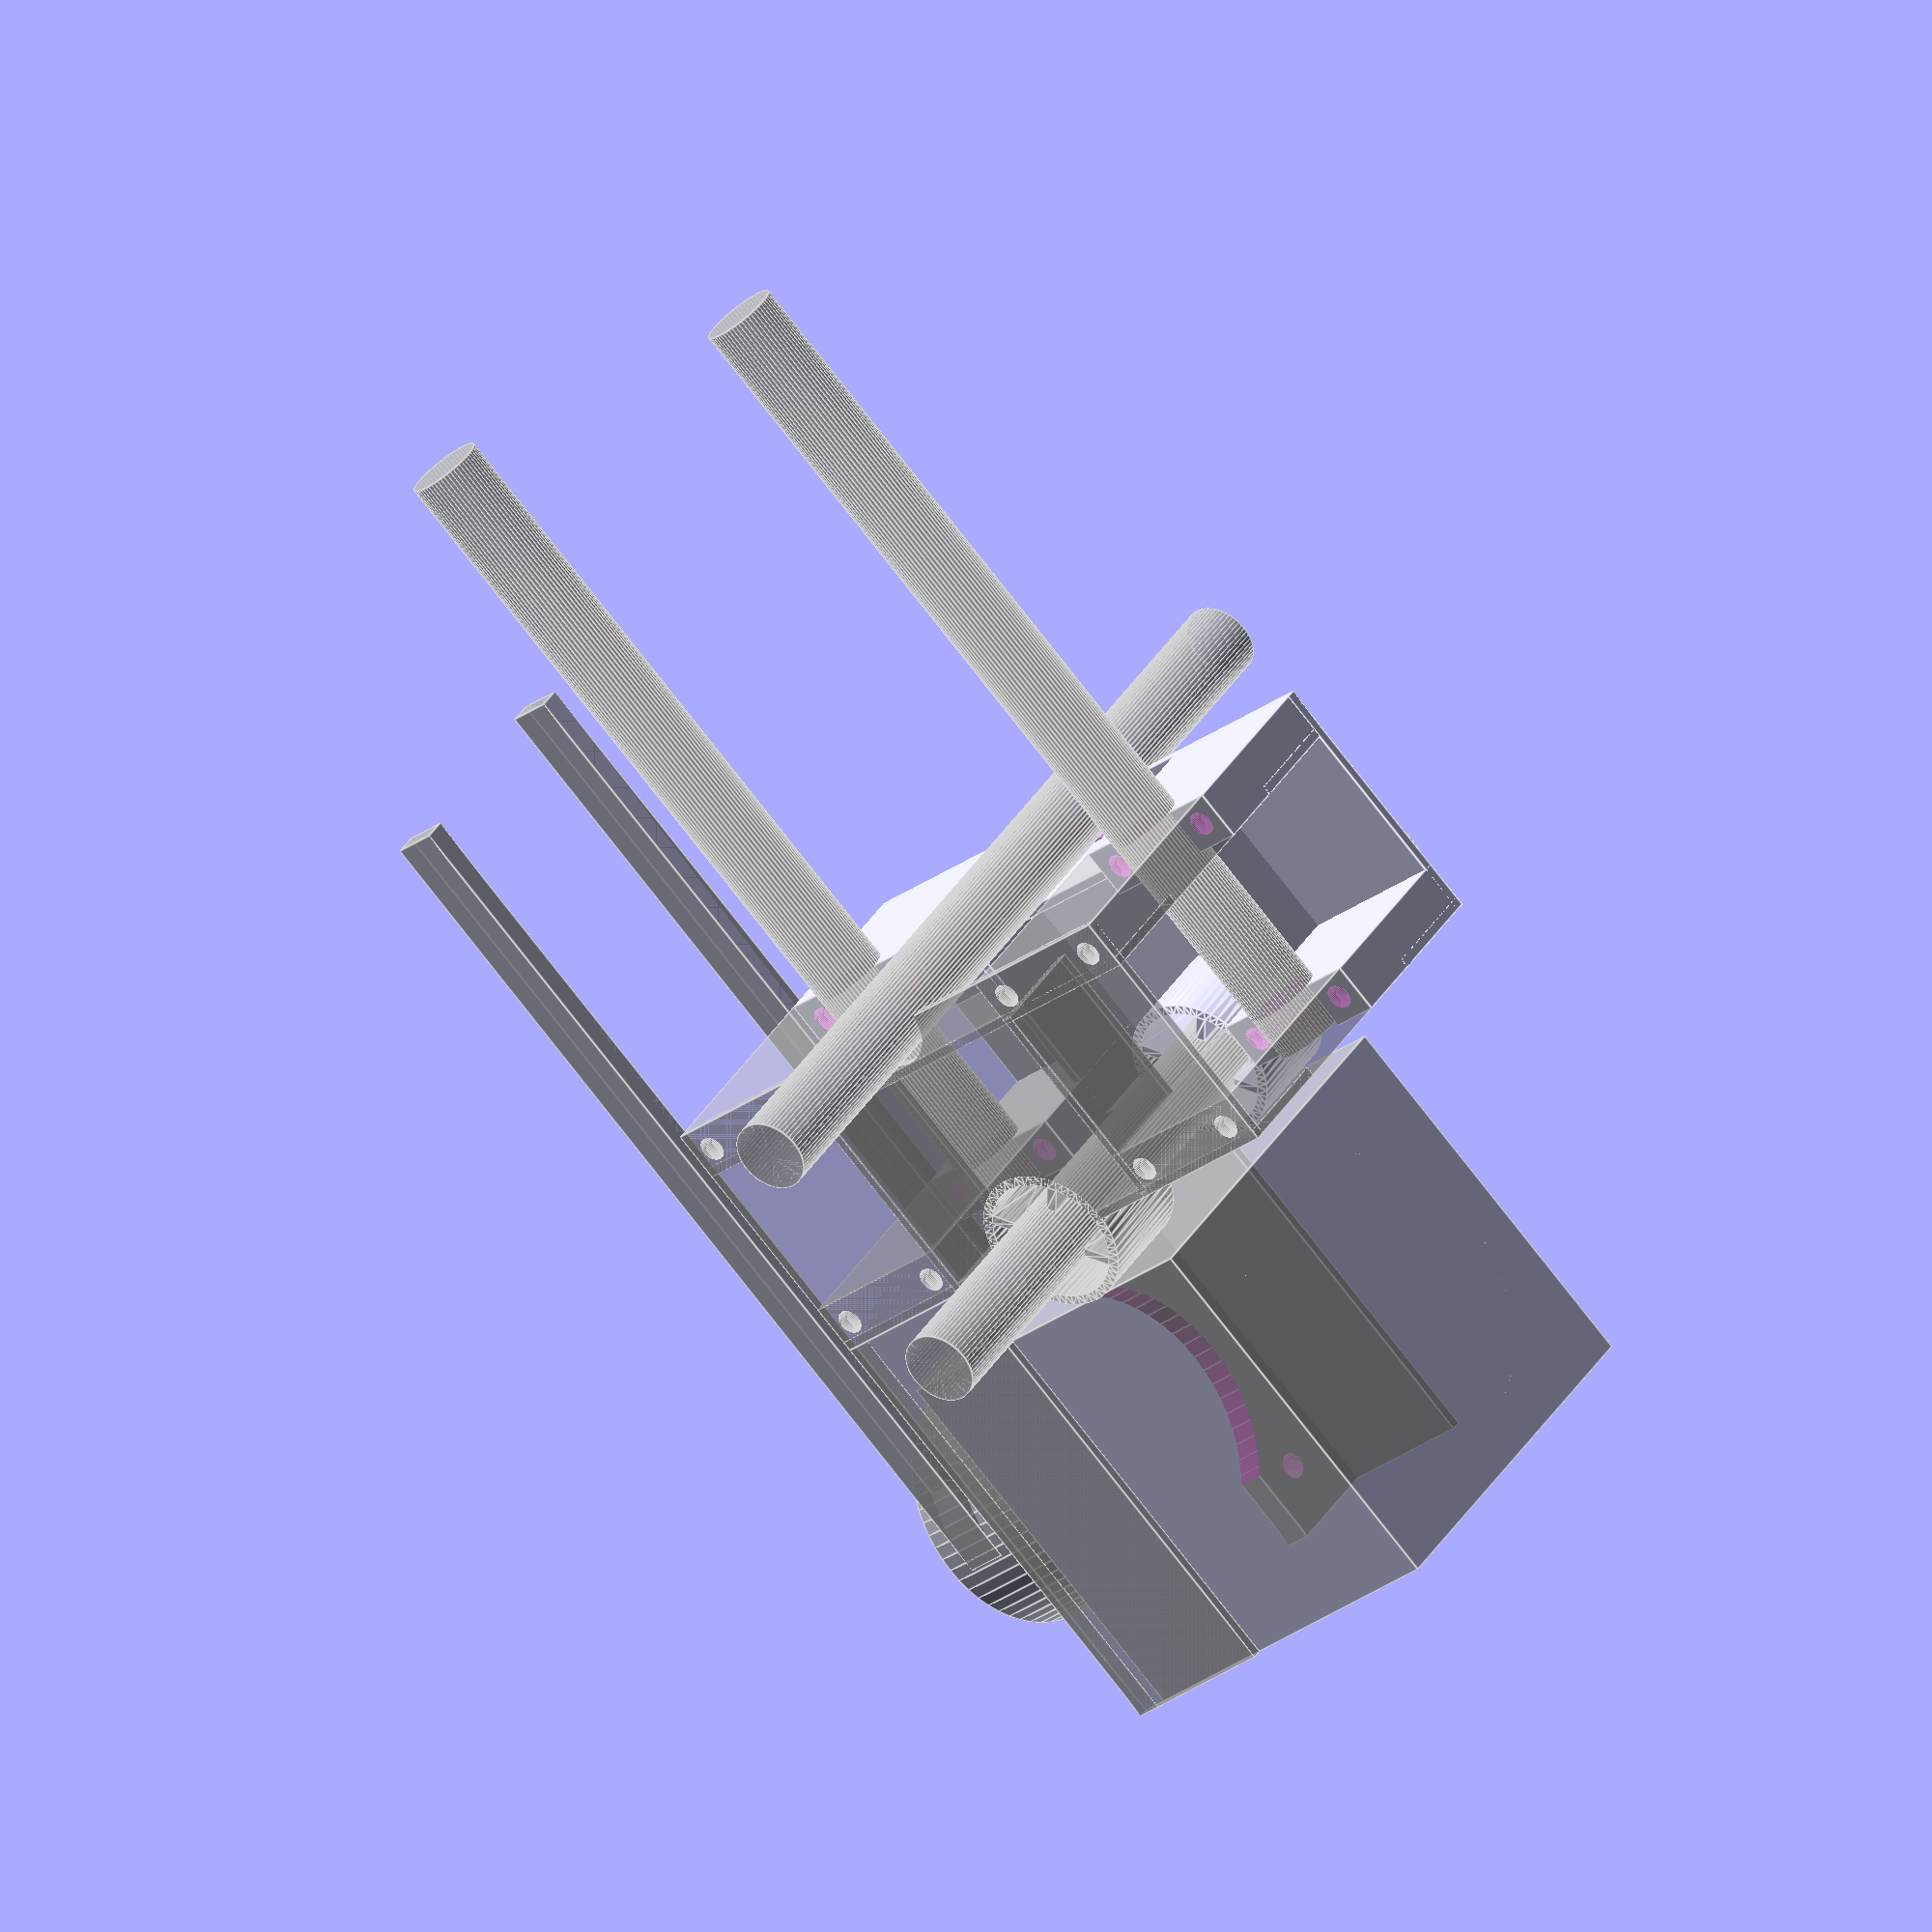
<openscad>
/*
 * TVRRUG x-axis end
 *
 * Copyright 2012 <b@Zi.iS>
 * License CC BY 3.0
 */

$fn = 60;
m8 = 8.2 / 2;
m3 = 2.8 /2;
m3_nut = 6.1 /2;

nema17_pitch=1.2*25.4; 
nema17=1.7*25.4;
nema17_shaft = 5/2;
nema17_shaft_length = 23;

prusa_belt_height = 11.5;
prusa_belt_offset = 17.5;

t5_thickness = 2.5;
t5_width = 5;

t5_16=14;

xend_base();
%rotate([
	180,
	0,
	0
]) {
	xend_top();
}

/*
translate([
	0,
	-80,
	 0
]) {
	xend_top();
	%rotate([
		180,
		0,
		0
	]) {
		xend_base();
	}
}*/

module xend_base(
	xrodgap = 50,
	zrodgap=29.5,
	rod = m8,
	bolt = m3,
	thickness = 1.1,
	belt_width=t5_width,
	belt_thickness=t5_thickness,
	belt_height = prusa_belt_height,
	belt_offset = prusa_belt_offset,
	pully = t5_16,
	pully_length=20,
	motor=nema17,
	motor_pitch=nema17_pitch
) {

	height =  -(belt_thickness+belt_height-pully+belt_thickness-motor/2-thickness);
	zspace = (zrodgap-rod*1.2-thickness/2);

	//Placeholders
	%for(r=[0:1]) {
		//Z-Rods
		translate([
			zrodgap*r,
			0,
			-50
		]) {
			cylinder(
				r=rod,
				h=100
			);
		}
		//X-Rods
		translate([
			0,
			-xrodgap/2+xrodgap*r,
			0
		]) {
			rotate([
				0,
				90,
				0,
			]) {
				cylinder(
					r = rod,
					h =100
				);
			}
		}
		//Belt
		translate([
			-motor/2-thickness-rod*2,
			belt_width/2+xrodgap/2+belt_offset,
			belt_thickness+belt_height-(pully*2-belt_thickness)*r,
		]) {
			cube([
				100,
				belt_width,
				belt_thickness,
			]);
		}
	}

	//Motor
	%translate([
		-motor/2-rod*2,
		belt_width/2+xrodgap/2+belt_offset-pully_length*2/3,
		belt_thickness+belt_height-pully+belt_thickness
	]) {
		rotate([
			-90,
			0,
			0,
		]) {
			motor(
				pully=pully,
				pully_length = pully_length,
				size = motor,
				pitch = motor_pitch
			);
		}
	}

	//Base
	difference() {
		union() {
			for(y=[0:1]) {
				//X-Rod Support
				for(x=[0:1]) {
					translate([
						-thickness/2+bolt*2+zspace*y,
						-xrodgap/2+xrodgap*x,
						0,
					]) {
						rodsupport(
							rod = rod,
							bolt = bolt,
							height = height
						);
					}
				}
				//Bracing
				translate([
					-thickness/2+zspace*y,
					-xrodgap/2-rod-bolt*4,
					-height,
				]) {
					cube([
						thickness,
						rod*2+bolt*8+xrodgap,
						rod*3,
					]);
				}
				//Cross Bracing
				translate([
					y==0 ? -rod*2 : 0,
					-xrodgap/2-rod-bolt*4+xrodgap-(xrodgap-rod*2-bolt*8+thickness)*y,
					-height,
				]) {
					cube([
						(y==0 ? rod*2: 0) + zspace,
						thickness,
						rod*3,
					]);
				}
			}

			//Plate
			translate([
				-thickness/2,
				-xrodgap/2-rod-bolt*4,
				-height,
			]) {
				cube([
					zspace + bolt*4,
					xrodgap+bolt*8+rod*2,
					thickness,
				]);
			}

			//Moror Support
			translate([
				-rod*2-motor,
				-xrodgap/2-rod-bolt*4+xrodgap,
				-height,
			]) {
				cube([
					motor+rod*2-thickness/2,
					rod*2+bolt*8,
					thickness,
				]);
			}

			//Moror Face
			translate([
				-rod*2-motor,
				belt_width/2+xrodgap/2+belt_offset-pully_length*2/3,
				-height,
			]) {
				cube([
					motor+rod*2-thickness/2,
					(-xrodgap/2-rod-bolt*4+xrodgap+rod*2+bolt*8)-(belt_width/2+xrodgap/2+belt_offset-pully_length*2/3),
					rod*3,
				]);
			}
		}

		//X-Rod Support holes
		for(y=[0:1]) {
			for(x=[0:1]) {
				translate([
					-thickness/2+bolt*2+zspace*y,
					-xrodgap/2+xrodgap*x,
					0,
				]) {
					rodsupport_holes(
						rod = rod,
						bolt = bolt,
						height = height
					);
				}
			}
		}

		//Z-Screw gap
		translate([
			zrodgap,
			0,
			-height-1
		]) {
			cylinder(
				r=rod*1.2,
				h=thickness+2
			);
		}
		translate([
			zrodgap,
			-rod*1.2,
			-height-1
		]) {
			cube([
				100,
				rod*1.2*2,
				thickness+2
			]);
		}

		//Z-Rod gap
		translate([
			0,
			0,
			-height-1
		]) {
			cylinder(
				r=rod*2-thickness,
				h=thickness+rod*3+2
			);
		}

		//Pully clearance
		translate([
			-rod*2-motor/2,
			belt_width/2+xrodgap/2+belt_offset-pully_length*2/3-1,
			-height+thickness+motor/2,
		]) {
			rotate([
				-90,
				0,
				0
			]) {
				cylinder(
					r=pully*1.2,
					h=100
				);
			}
		}

		//Motor bolts
		for(x=[0:1]) {
			translate([
				-rod*2-motor/2-motor_pitch/2+motor_pitch*x,
				belt_width/2+xrodgap/2+belt_offset-pully_length*2/3-1,
				-height+thickness+motor/2-motor_pitch/2,
			]) {
				rotate([
					-90,
					0,
					0
				]) {
					cylinder(
						r=bolt,
						h=100
					);
				}
			}
		}
	}

	//Bushing
	translate([
		0,
		0,
		-height
	]) {
		bushing(
			rod=rod,
			length = rod*3,
			width = rod*4,
			height=rod*2,
			thickness = thickness
		);
	}

}

module xend_top(
	xrodgap = 50,
	zrodgap=29.5,
	rod = m8,
	bolt = m3,
	thickness = 1.1,
	belt_width=t5_width,
	belt_thickness=t5_thickness,
	belt_height = prusa_belt_height,
	belt_offset = prusa_belt_offset,
	pully = t5_16,
	pully_length=20,
	motor=nema17,
	motor_pitch=nema17_pitch
) {

	height = nema17 +(belt_thickness+belt_height-pully+belt_thickness-motor/2-thickness)+thickness*2;
	zspace = (zrodgap-rod*1.2-thickness/2);

	//Placeholders
	%for(r=[0:1]) {
		//Z-Rods
		translate([
			zrodgap*r,
			0,
			-50
		]) {
			cylinder(
				r=rod,
				h=100
			);
		}
		//X-Rods
		translate([
			0,
			-xrodgap/2+xrodgap*r,
			0
		]) {
			rotate([
				0,
				90,
				0,
			]) {
				cylinder(
					r = rod,
					h =100
				);
			}
		}
		//Belt
		translate([
			-motor/2-thickness-rod*2,
			-(belt_width/2+xrodgap/2+belt_offset)-belt_width,
			-(belt_thickness+belt_height-(pully*2-belt_thickness)*r)-belt_thickness,
		]) {
			cube([
				100,
				belt_width,
				belt_thickness,
			]);
		}
	}

	//Motor
	%translate([
		-motor/2-rod*2,
		-(belt_width/2+xrodgap/2+belt_offset-pully_length*2/3),
		-(belt_thickness+belt_height-pully+belt_thickness)
	]) {
		rotate([
			90,
			0,
			0,
		]) {
			motor(
				pully=pully,
				pully_length = pully_length,
				size = motor,
				pitch = motor_pitch
			);
		}
	}

	//Base
	difference() {
		union() {
			for(y=[0:1]) {
				//X-Rod Support
				for(x=[0:1]) {
					translate([
						-thickness/2+bolt*2+zspace*y,
						-xrodgap/2+xrodgap*x,
						0,
					]) {
						rodsupport(
							rod = rod,
							bolt = bolt,
							height = height
						);
					}
				}
				//Bracing
				translate([
					-thickness/2+zspace*y,
					-xrodgap/2-rod-bolt*4,
					-height,
				]) {
					cube([
						thickness,
						rod*2+bolt*8+xrodgap,
						rod*3,
					]);
				}
				//Cross Bracing
				translate([
					y==1 ? -rod*2 : 0,
					-xrodgap/2-rod-bolt*4+xrodgap-(xrodgap-rod*2-bolt*8+thickness)*y,
					-height,
				]) {
					cube([
						(y==1 ? rod*2: 0) + zspace,
						thickness,
						rod*3,
					]);
				}
			}

			//Plate
			translate([
				-thickness/2,
				-xrodgap/2-rod-bolt*4,
				-height,
			]) {
				cube([
					zspace + bolt*4,
					xrodgap+bolt*8+rod*2,
					thickness,
				]);
			}

			//Moror Support
			translate([
				-rod*2-motor,
				-xrodgap/2-rod-bolt*4,
				-height,
			]) {
				cube([
					motor+rod*2-thickness/2,
					rod*2+bolt*8,
					thickness,
				]);
			}

			//Moror Face
			translate([
				-rod*2-motor,
				-xrodgap/2-rod-bolt*4,
				-height,
			]) {
				cube([
					motor+rod*2-thickness/2,
					(-xrodgap/2-rod-bolt*4+xrodgap+rod*2+bolt*8)-(belt_width/2+xrodgap/2+belt_offset-pully_length*2/3),
					rod*3,
				]);
			}
		}

		//X-Rod Support holes
		for(y=[0:1]) {
			for(x=[0:1]) {
				translate([
					-thickness/2+bolt*2+zspace*y,
					-xrodgap/2+xrodgap*x,
					0,
				]) {
					rodsupport_holes(
						rod = rod,
						bolt = bolt,
						height = height
					);
				}
			}
		}

		//Z-Screw gap
		translate([
			zrodgap,
			0,
			-height-1
		]) {
			cylinder(
				r=rod*1.2,
				h=thickness+2
			);
		}
		translate([
			zrodgap,
			-rod*1.2,
			-height-1
		]) {
			cube([
				100,
				rod*1.2*2,
				thickness+2
			]);
		}

		//Z-Rod gap
		translate([
			0,
			0,
			-height-1
		]) {
			cylinder(
				r=rod*2-thickness,
				h=thickness+rod*3+2
			);
		}

		//Pully clearance
		translate([
			-rod*2-motor/2,
			-xrodgap/2-rod-bolt*4-1,
			-height+thickness+motor/2,
		]) {
			rotate([
				-90,
				0,
				0
			]) {
				cylinder(
					r=pully*1.2,
					h=100
				);
			}
		}

		//Motor bolts
		for(x=[0:1]) {
			translate([
				-rod*2-motor/2-motor_pitch/2+motor_pitch*x,
				-xrodgap/2-rod-bolt*4-1,
				-height+thickness+motor/2-motor_pitch/2,
			]) {
				rotate([
					-90,
					0,
					0
				]) {
					cylinder(
						r=bolt,
						h=100
					);
				}
			}
		}
	}

	//Bushing
	translate([
		0,
		0,
		-height
	]) {
		bushing(
			rod=rod,
			length = rod*3,
			width = rod*4,
			height=rod*2,
			thickness = thickness
		);
	}

}

module motor(
	size=nema17,
	bolt=m3,
	pitch=nema17_pitch,
	shaft=nema17_shaft,
	shaft_length=nema17_shaft_length,
	pully = 0,
	pully_length = 0
) {
	difference() {
		translate([
			-size/2,
			-size/2,
			-size
		]) {
			 cube([
				size,
				size,
				size
			]);
		}
		for(x=[0:1]) {
			for(y=[0:1]) {
				translate([
					-pitch/2 + pitch*x,
					-pitch/2 + pitch*y,
					-10
				]) {
					cylinder(
						r=bolt,
						h=11
					);
				}
			}
		}

	}
	cylinder(
		r=shaft,
		h=shaft_length
	);
	translate([
		0,
		0,
		1,
	]) {
		cylinder(
			r=pully,
			h=pully_length
		);
	}
}

module bushing(
	rod = m8,
	length = m8*3,
	width = m8*4,
	height = m8*2,
	thickness = 1
) {
	linear_extrude(
		height = length,
		convexity = 5
	) {
		difference() {
			union() {

				circle(
					width /2
				);
			}
			rotate(45) {
				square(
					center = true,
					rod*2
				);
			}
			intersection() {
				for(a = [0:3]) {
					rotate(45 + 90 * (a-1)) {
						translate([
							width / 4 + thickness/2,
							width / 4 + thickness/2,
							0
						]) {
							square(
								center = true,
								width / 2
							);
						}
					}
				}
				circle(
					center = true,
					width /2 - thickness
				);
			}
			
			
		}
	}
}

module rodsupport(
	rod=m8,
	bolt = m3,
	height=10
) {
	
	difference() {
		translate([
			-bolt*2,
			-rod-bolt*4,
			-height
		]) {
			cube([
				bolt*4,
				rod*2+bolt*8,
				height,
			]);
		}


		translate([
			-bolt*2-1,
			0,
			0
		]) {
			rotate([
				0,
				90,
				0,
			]) {
				cylinder(
					r = rod,
					h =bolt*4+2
				);
			}
		}
	}
}

module rodsupport_holes(
	rod=m8,
	bolt = m3,
	height=10
) {
	for(x=[0:1]) {
		translate([
			0,
			-rod-bolt*2+(rod*2+bolt*4)*x,
			-height-1
		]) {
			cylinder(
				r=bolt,
				h=height+2
			);
		}

	}
}
</openscad>
<views>
elev=321.1 azim=225.8 roll=28.7 proj=o view=edges
</views>
